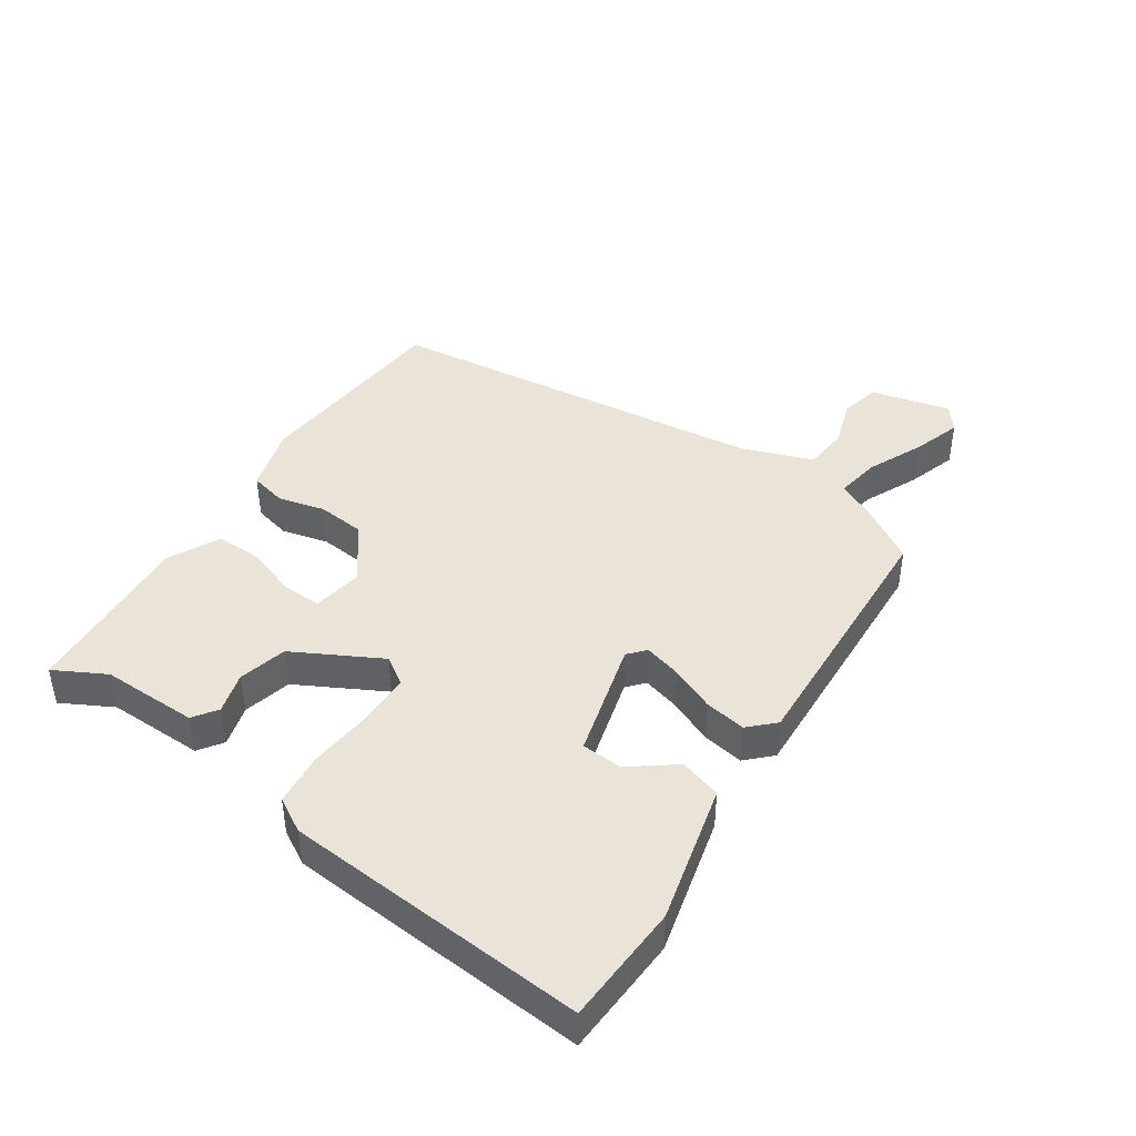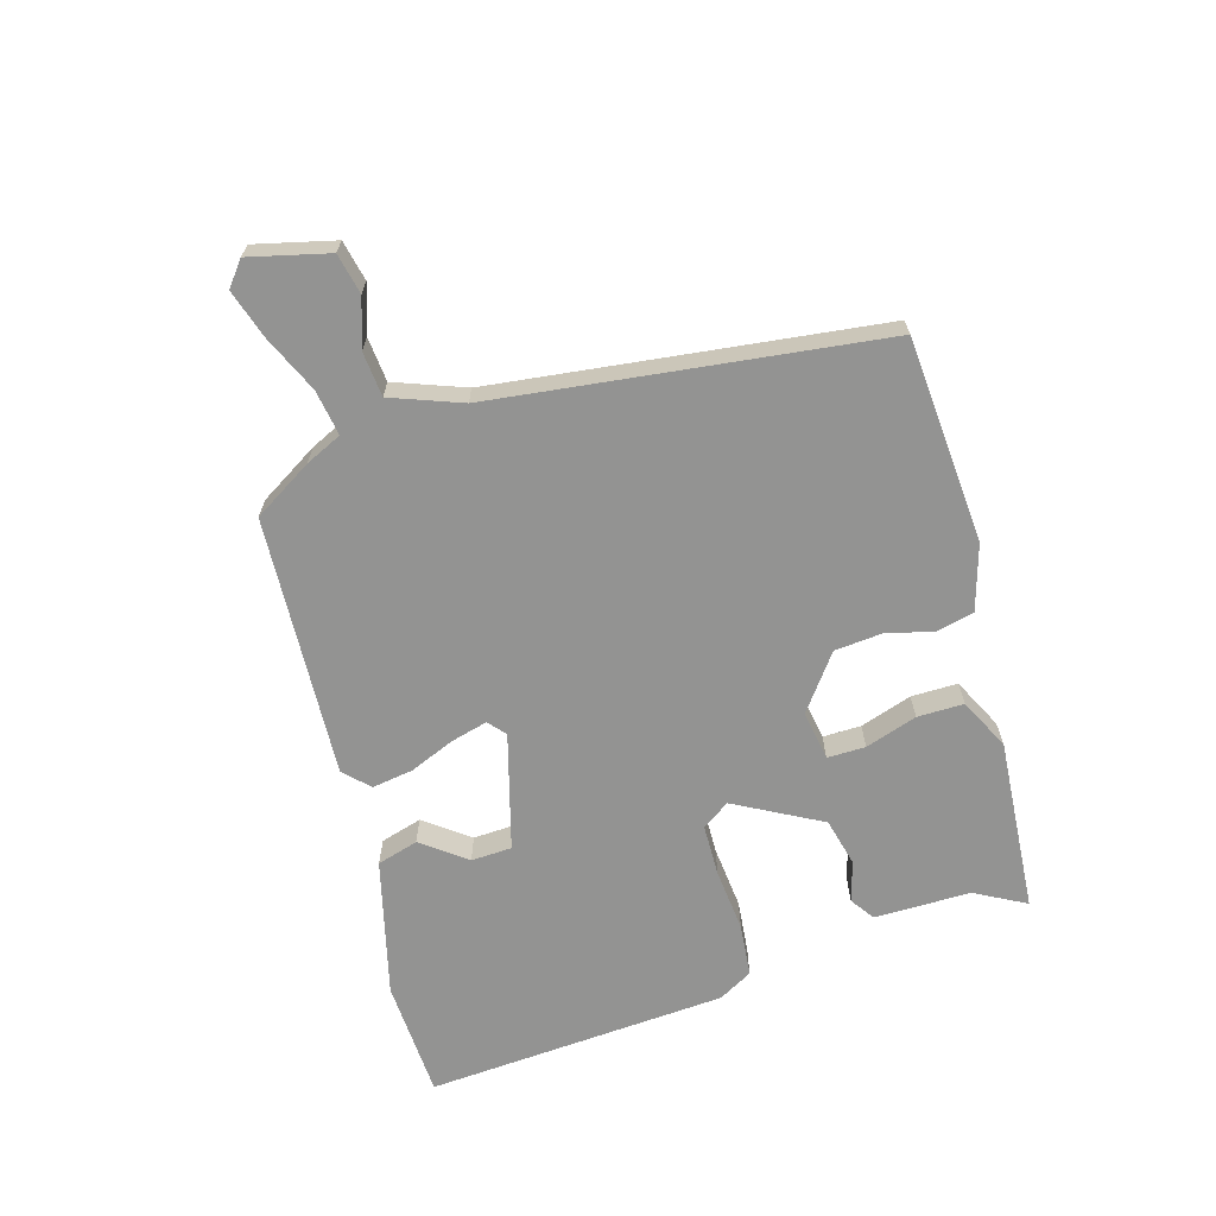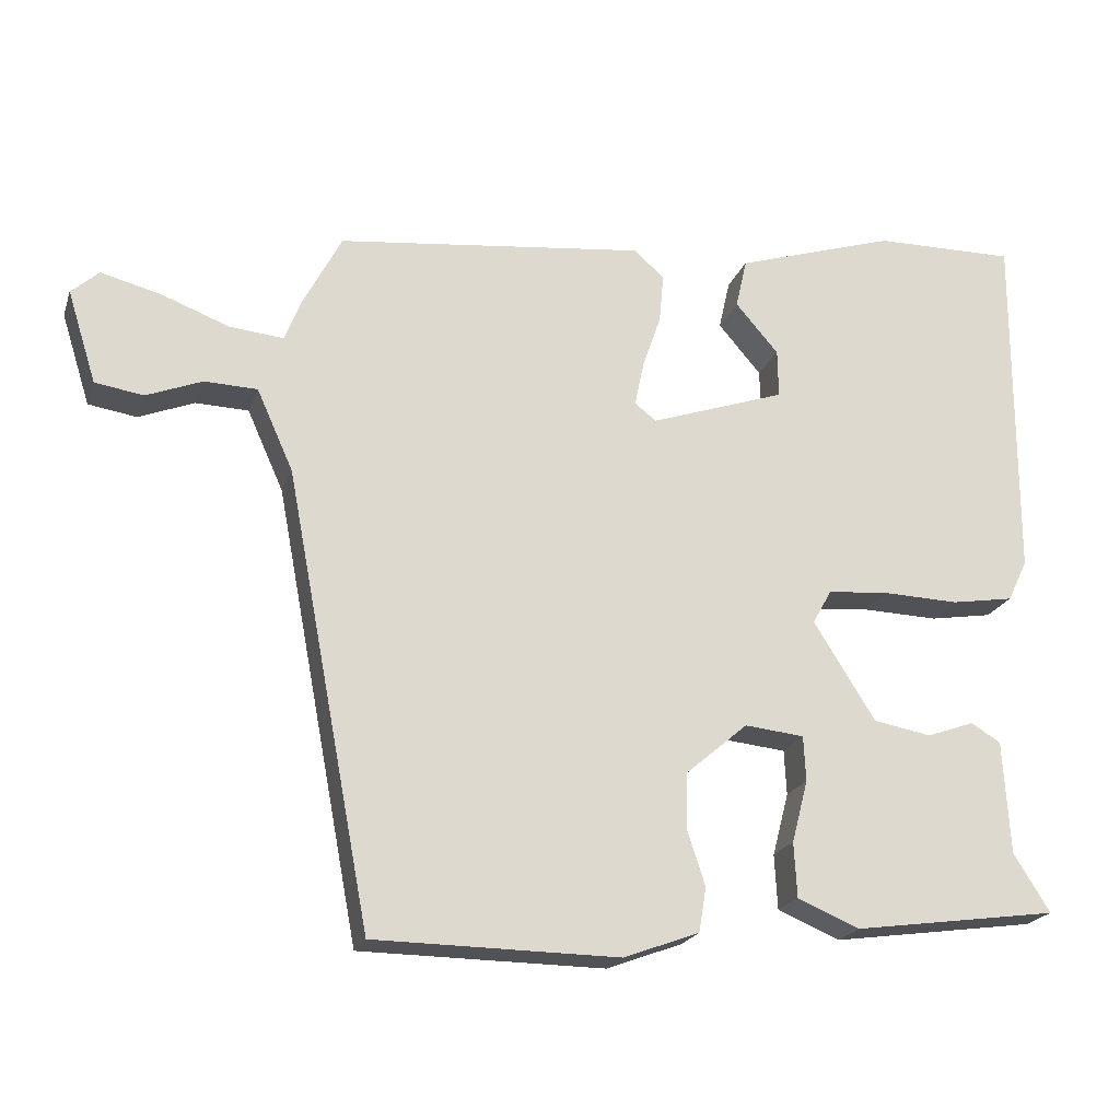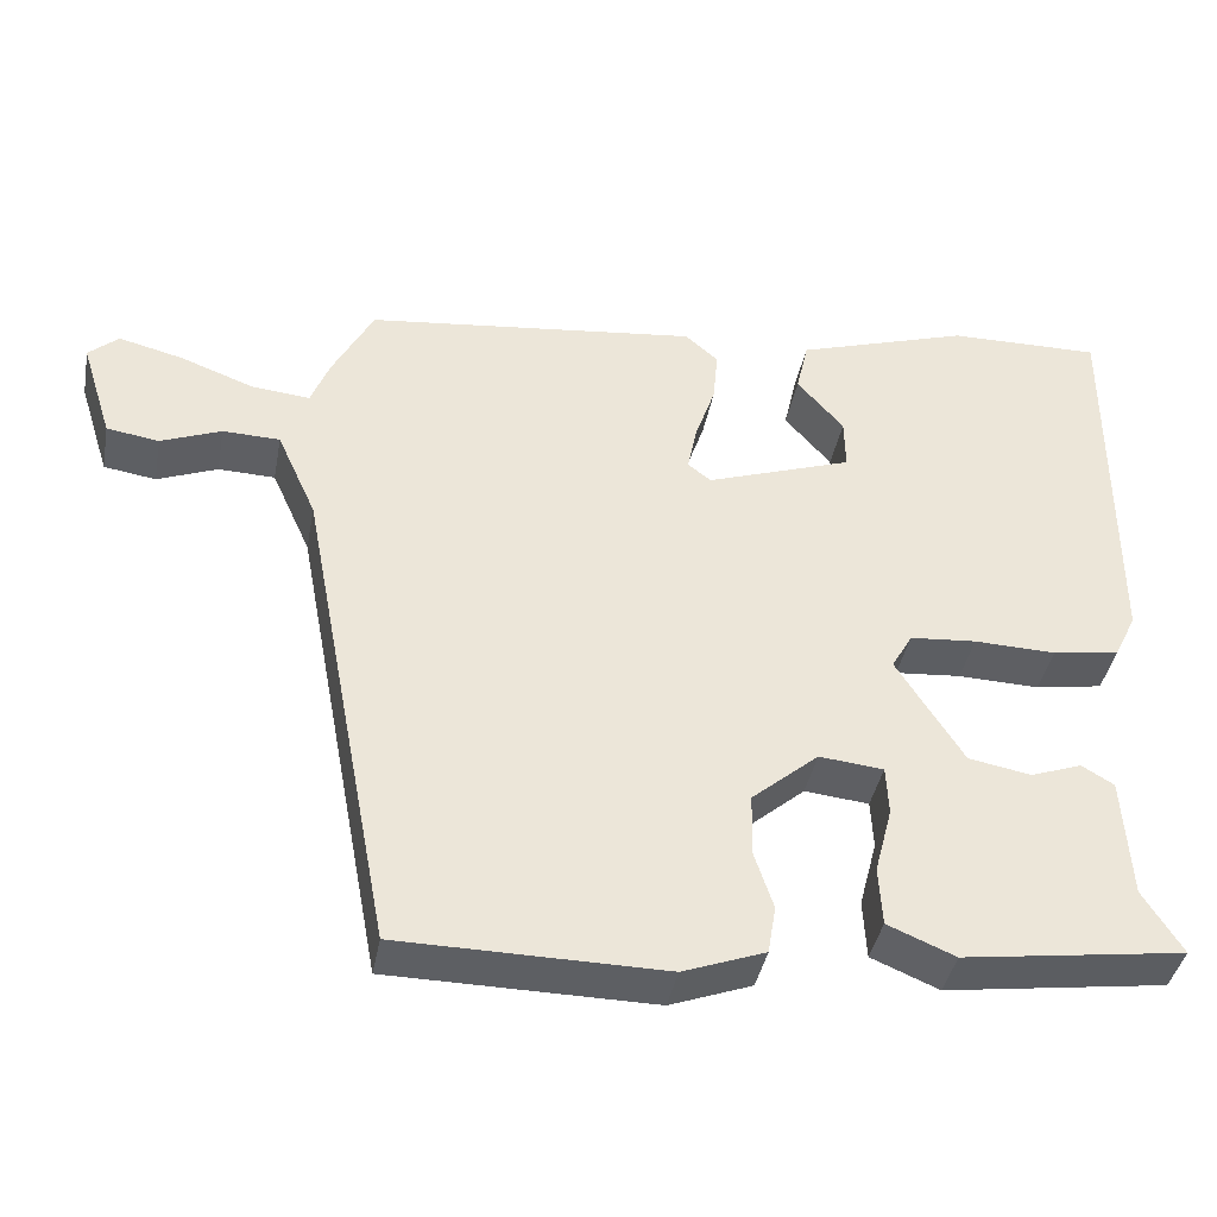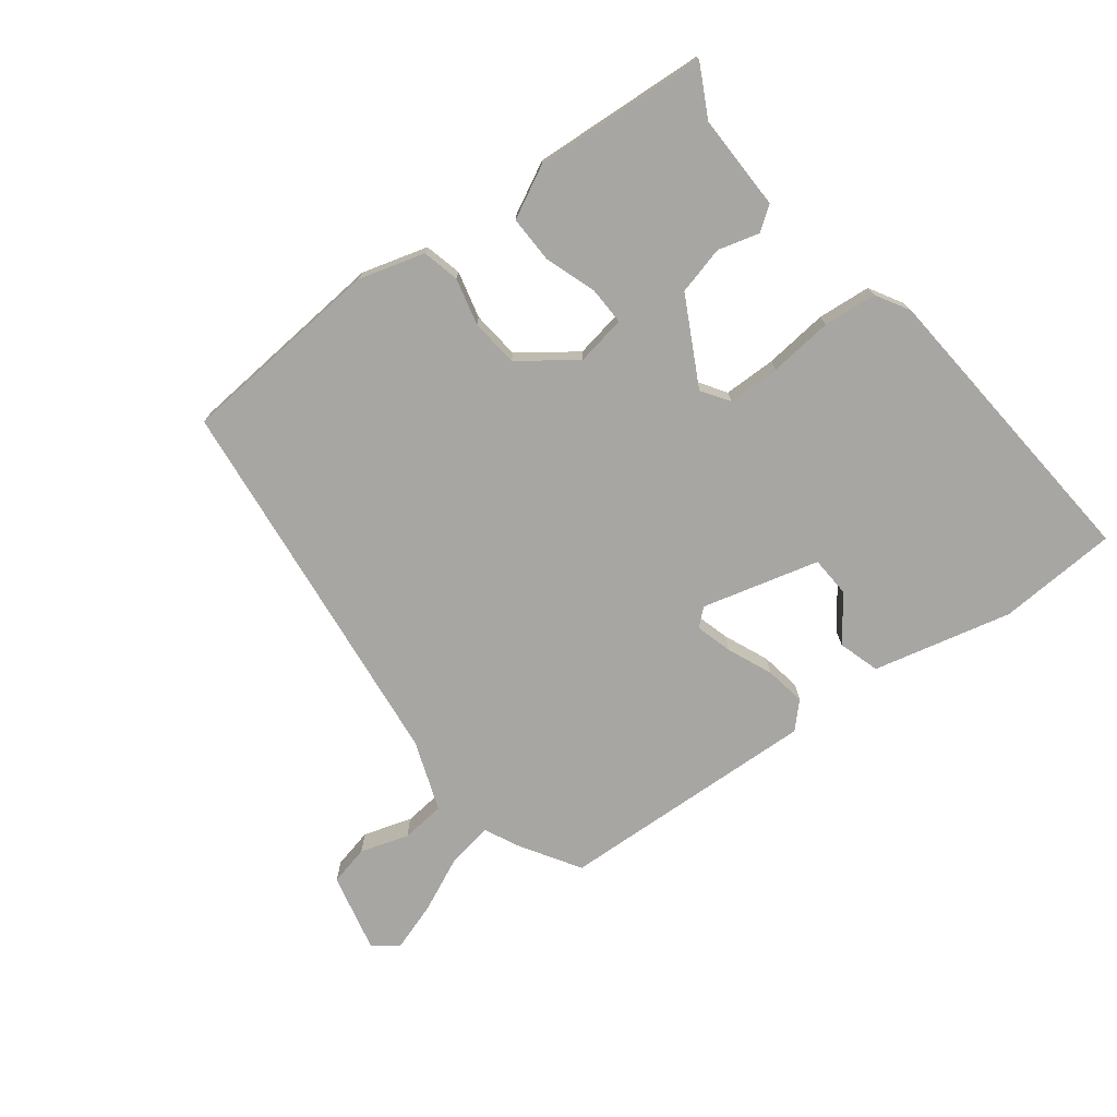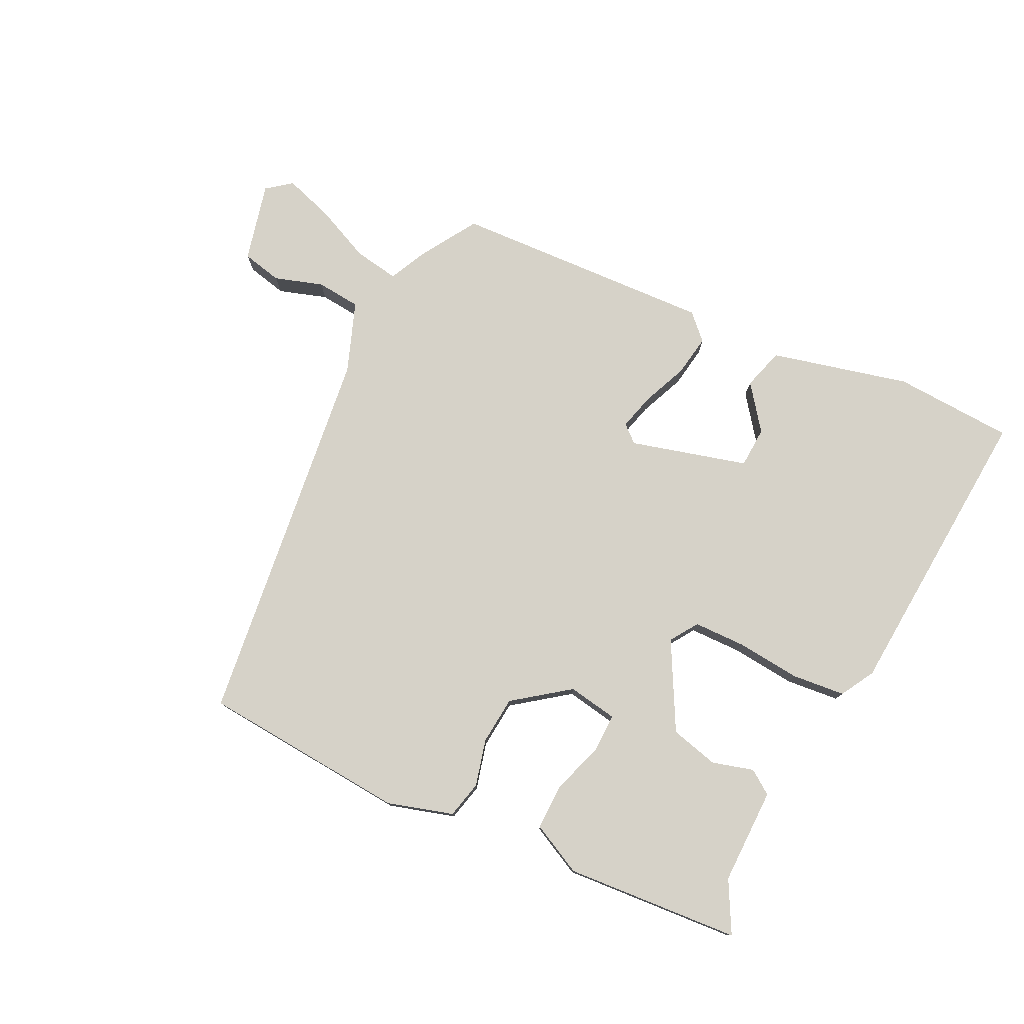
<metadata>
{"format":"obj","ext":"obj","renderer":"f3d","projection":"perspective","resolution":1024,"background":"white","views":[{"elev":42.9,"azim":-52.1,"up":"+Y"},{"elev":-66.6,"azim":110.0,"up":"+Y"},{"elev":-21.0,"azim":163.5,"up":"+Z"},{"elev":-40.2,"azim":169.4,"up":"+Z"},{"elev":-74.0,"azim":-138.4,"up":"+Y"},{"elev":77.9,"azim":-150.1,"up":"+Y"}]}
</metadata>
<code>
v -0.513 0.07 -0.43
v -0.464 0.07 -0.352
v -0.455 0.07 -0.199
v -0.415 0.07 -0.175
v -0.351 0.07 -0.198
v -0.273 0.07 -0.184
v -0.19 0.07 -0.052
v -0.216 0.07 -0.006
v -0.299 0.07 0.001
v -0.401 0.07 -0.002
v -0.485 0.07 0.012
v -0.512 0.07 0.068
v -0.514 0.07 0.551
v -0.323 0.07 0.548
v -0.107 0.07 0.479
v -0.092 0.07 0.412
v -0.15 0.07 0.345
v -0.151 0.07 0.28
v 0.031 0.07 0.217
v 0.06 0.07 0.239
v 0.048 0.07 0.299
v 0.023 0.07 0.372
v 0.017 0.07 0.438
v 0.058 0.07 0.474
v 0.473 0.07 0.426
v 0.524 0.07 0.329
v 0.547 0.07 0.27
v 0.62 0.07 0.277
v 0.711 0.07 0.311
v 0.791 0.07 0.331
v 0.828 0.07 0.298
v 0.789 0.07 0.174
v 0.724 0.07 0.164
v 0.649 0.07 0.194
v 0.578 0.07 0.192
v 0.529 0.07 0.083
v 0.414 0.07 -0.523
v 0.085 0.07 -0.526
v -0.017 0.07 -0.488
v -0.027 0.07 -0.428
v -0.003 0.07 -0.355
v -0.005 0.07 -0.278
v -0.088 0.07 -0.207
v -0.168 0.07 -0.215
v -0.171 0.07 -0.276
v -0.149 0.07 -0.36
v -0.153 0.07 -0.434
v -0.237 0.07 -0.469
v -0.513 0 -0.43
v -0.464 0 -0.352
v -0.455 0 -0.199
v -0.415 0 -0.175
v -0.351 0 -0.198
v -0.273 0 -0.184
v -0.19 0 -0.052
v -0.216 0 -0.006
v -0.299 0 0.001
v -0.401 0 -0.002
v -0.485 0 0.012
v -0.512 0 0.068
v -0.514 0 0.551
v -0.323 0 0.548
v -0.107 0 0.479
v -0.092 0 0.412
v -0.15 0 0.345
v -0.151 0 0.28
v 0.031 0 0.217
v 0.06 0 0.239
v 0.048 0 0.299
v 0.023 0 0.372
v 0.017 0 0.438
v 0.058 0 0.474
v 0.473 0 0.426
v 0.524 0 0.329
v 0.547 0 0.27
v 0.62 0 0.277
v 0.711 0 0.311
v 0.791 0 0.331
v 0.828 0 0.298
v 0.789 0 0.174
v 0.724 0 0.164
v 0.649 0 0.194
v 0.578 0 0.192
v 0.529 0 0.083
v 0.414 0 -0.523
v 0.085 0 -0.526
v -0.017 0 -0.488
v -0.027 0 -0.428
v -0.003 0 -0.355
v -0.005 0 -0.278
v -0.088 0 -0.207
v -0.168 0 -0.215
v -0.171 0 -0.276
v -0.149 0 -0.36
v -0.153 0 -0.434
v -0.237 0 -0.469
f 48 1 2
f 47 48 2
f 46 47 2
f 45 46 2
f 44 45 2 3
f 43 44 3
f 39 40 41
f 38 39 41
f 37 38 41
f 36 37 41
f 35 36 41 42
f 32 33 34
f 31 32 34
f 30 31 34
f 29 30 34
f 28 29 34
f 27 28 34 35
f 25 26 27
f 24 25 27
f 23 24 27
f 22 23 27
f 21 22 27
f 20 21 27 35
f 35 42 43
f 20 35 43
f 19 20 43
f 15 16 17
f 14 15 17
f 13 14 17
f 12 13 17
f 11 12 17
f 11 17 18
f 10 11 18
f 9 10 18
f 8 9 18 19
f 3 4 5
f 43 3 5
f 43 5 6
f 7 8 19 43
f 6 7 43
f 50 49 96
f 50 96 95
f 50 95 94
f 50 94 93
f 51 50 93 92
f 51 92 91
f 89 88 87
f 89 87 86
f 89 86 85
f 89 85 84
f 90 89 84 83
f 82 81 80
f 82 80 79
f 82 79 78
f 82 78 77
f 82 77 76
f 83 82 76 75
f 75 74 73
f 75 73 72
f 75 72 71
f 75 71 70
f 75 70 69
f 83 75 69 68
f 91 90 83
f 91 83 68
f 91 68 67
f 65 64 63
f 65 63 62
f 65 62 61
f 65 61 60
f 65 60 59
f 66 65 59
f 66 59 58
f 66 58 57
f 67 66 57 56
f 53 52 51
f 53 51 91
f 54 53 91
f 91 67 56 55
f 91 55 54
f 1 49 50 2
f 2 50 51 3
f 3 51 52 4
f 4 52 53 5
f 5 53 54 6
f 6 54 55 7
f 7 55 56 8
f 8 56 57 9
f 9 57 58 10
f 10 58 59 11
f 11 59 60 12
f 12 60 61 13
f 13 61 62 14
f 14 62 63 15
f 15 63 64 16
f 16 64 65 17
f 17 65 66 18
f 18 66 67 19
f 19 67 68 20
f 20 68 69 21
f 21 69 70 22
f 22 70 71 23
f 23 71 72 24
f 24 72 73 25
f 25 73 74 26
f 26 74 75 27
f 27 75 76 28
f 28 76 77 29
f 29 77 78 30
f 30 78 79 31
f 31 79 80 32
f 32 80 81 33
f 33 81 82 34
f 34 82 83 35
f 35 83 84 36
f 36 84 85 37
f 37 85 86 38
f 38 86 87 39
f 39 87 88 40
f 40 88 89 41
f 41 89 90 42
f 42 90 91 43
f 43 91 92 44
f 44 92 93 45
f 45 93 94 46
f 46 94 95 47
f 47 95 96 48
f 48 96 49 1

</code>
